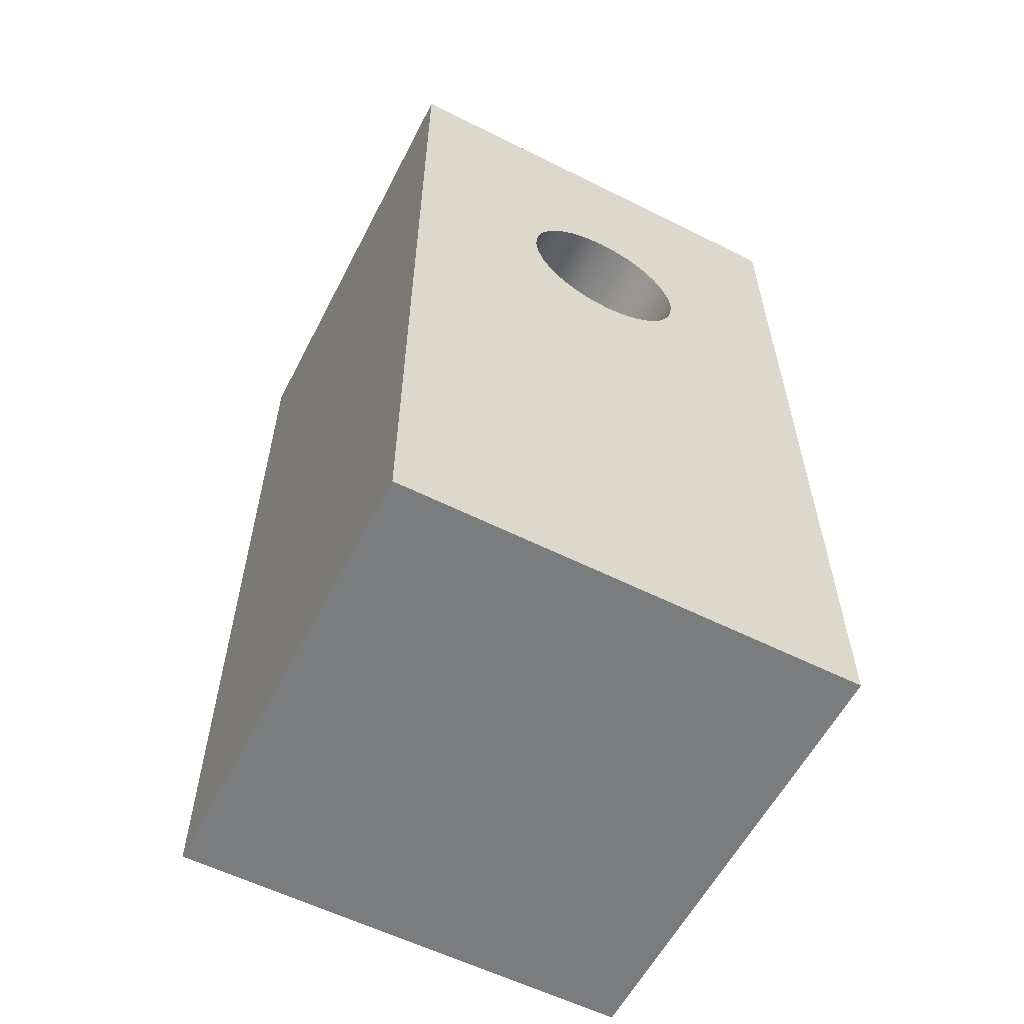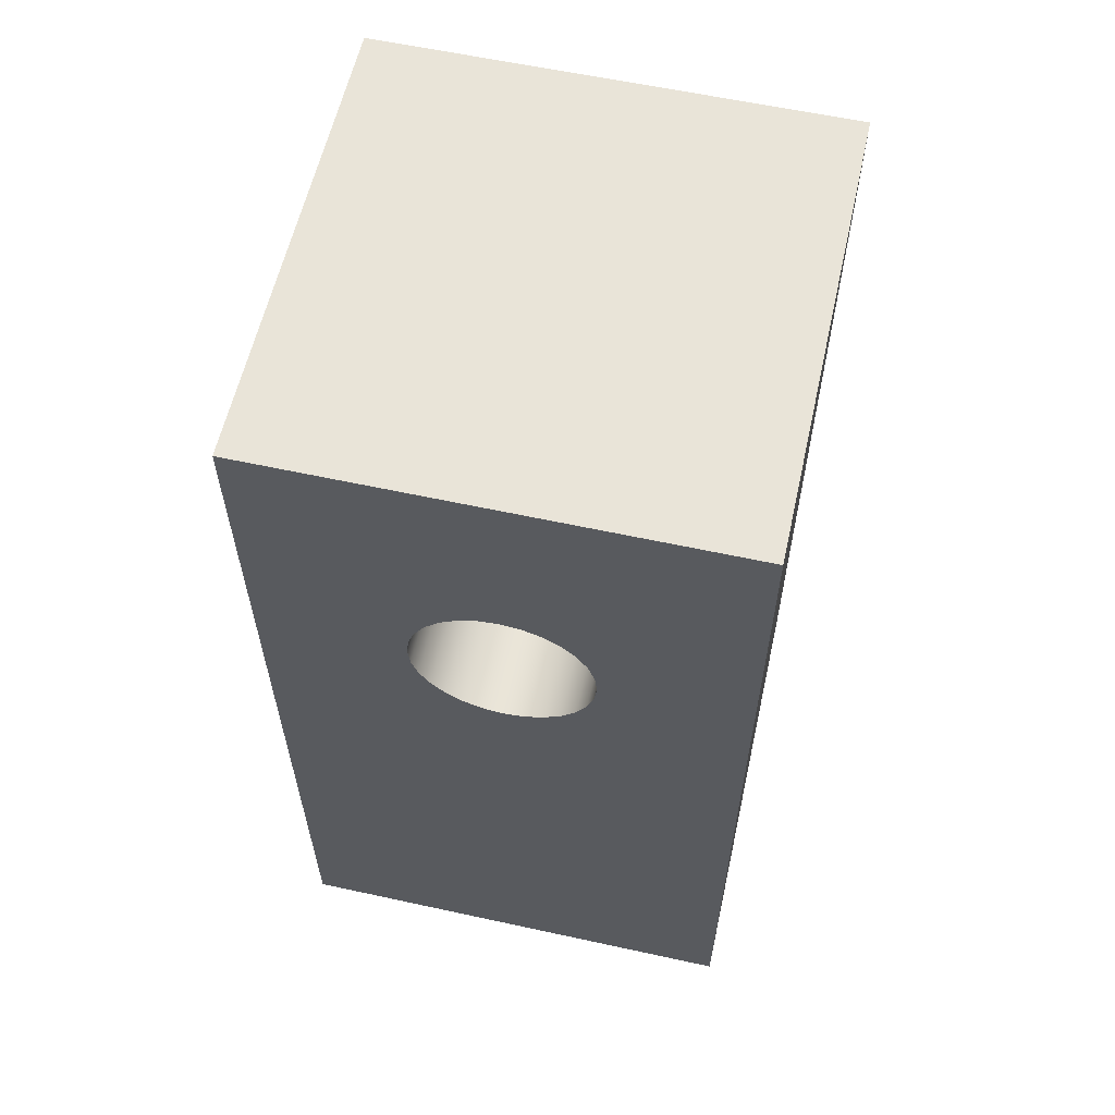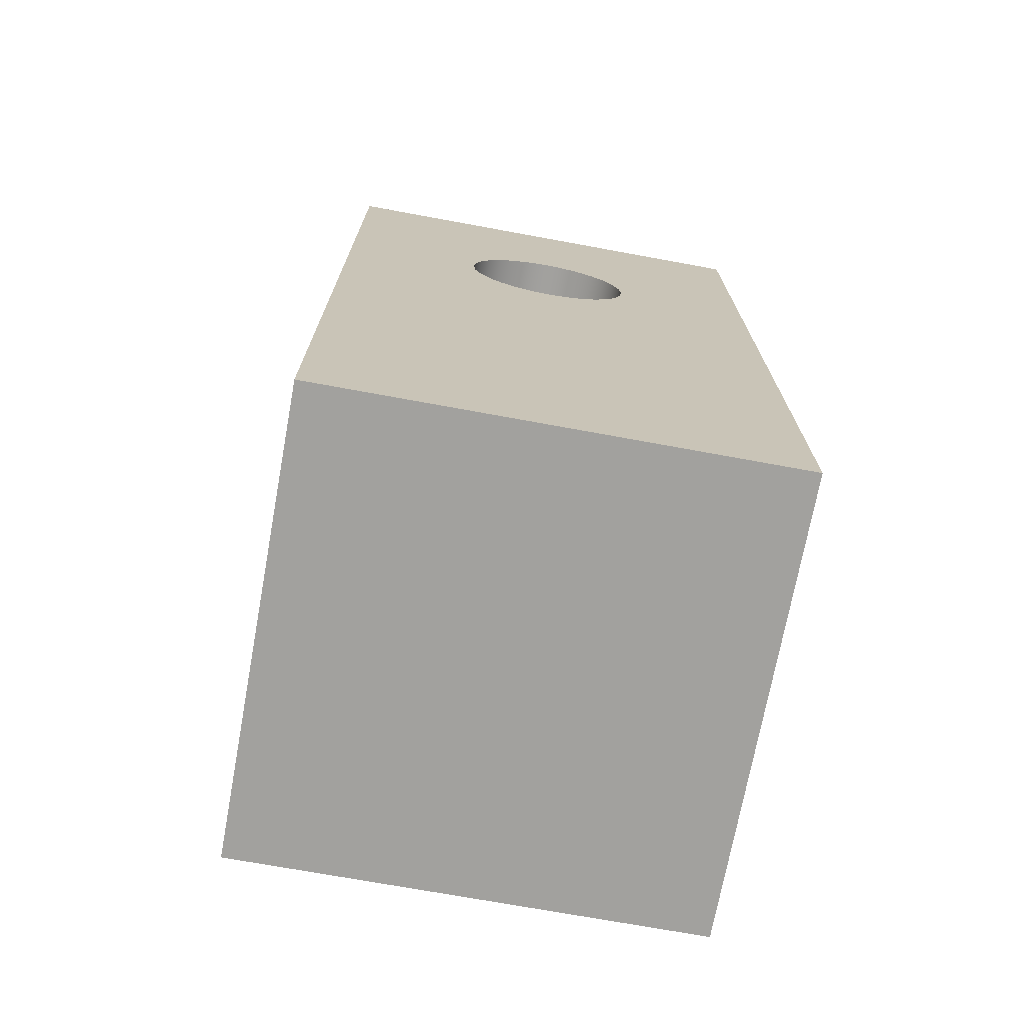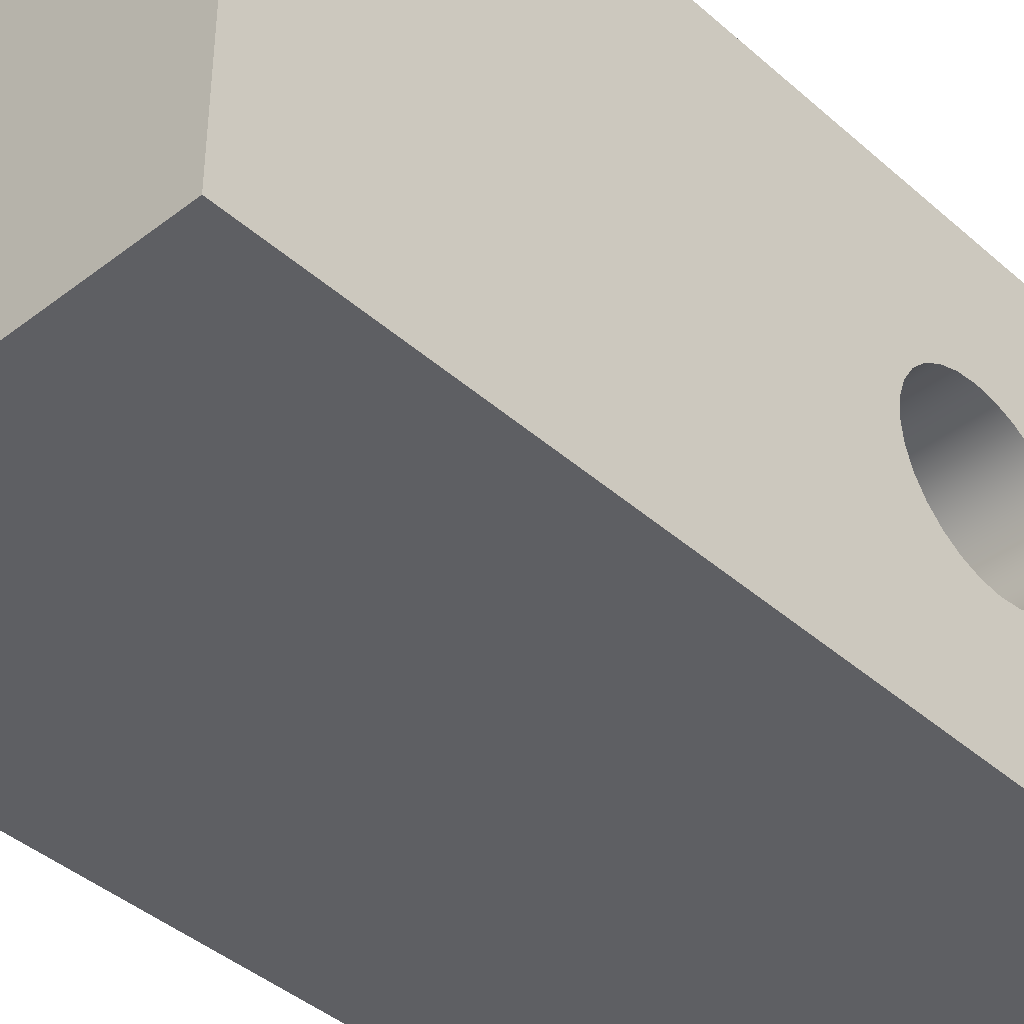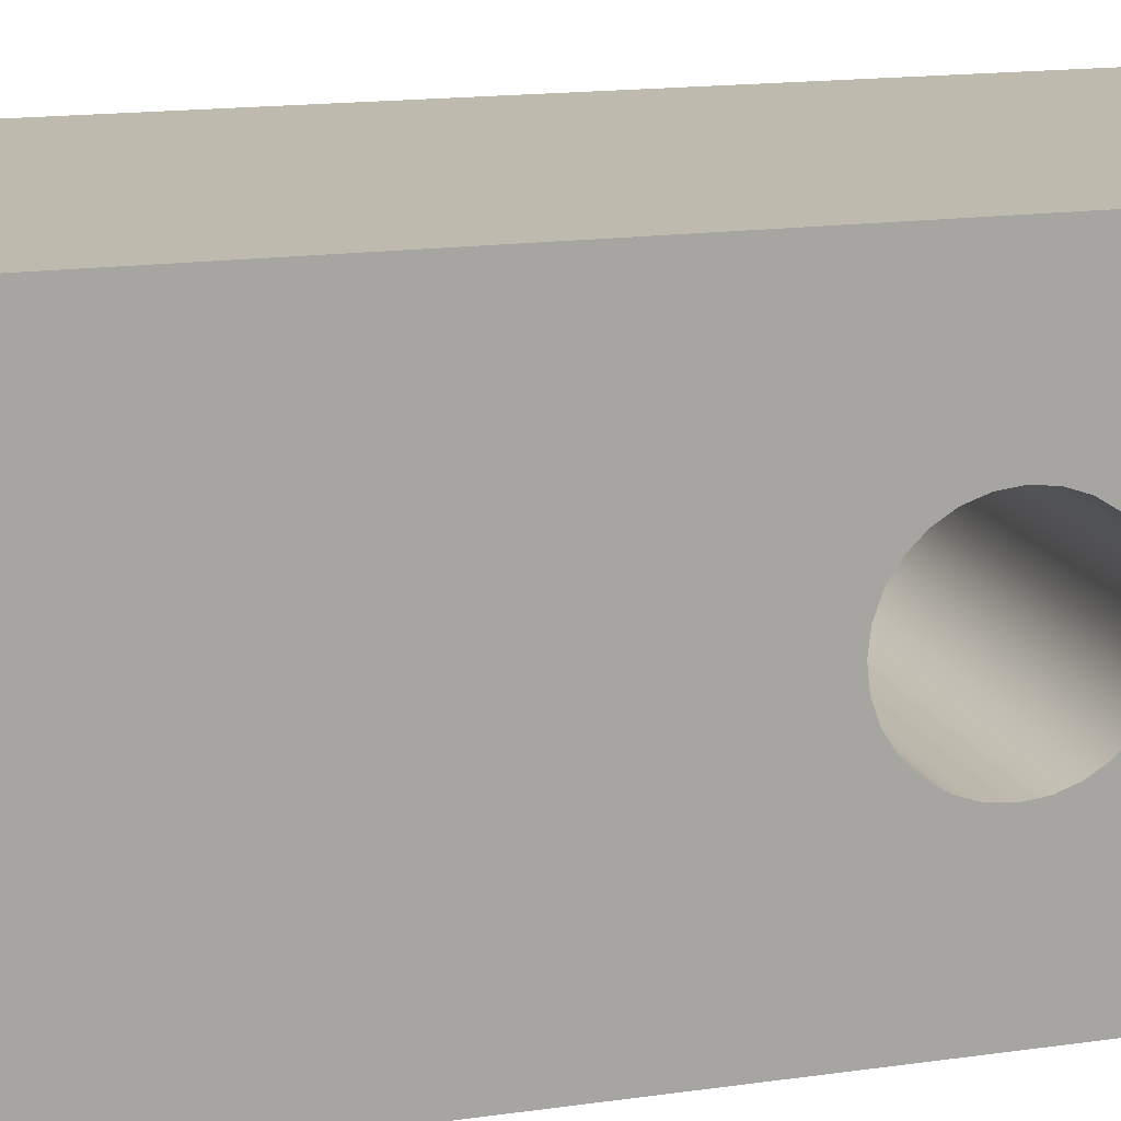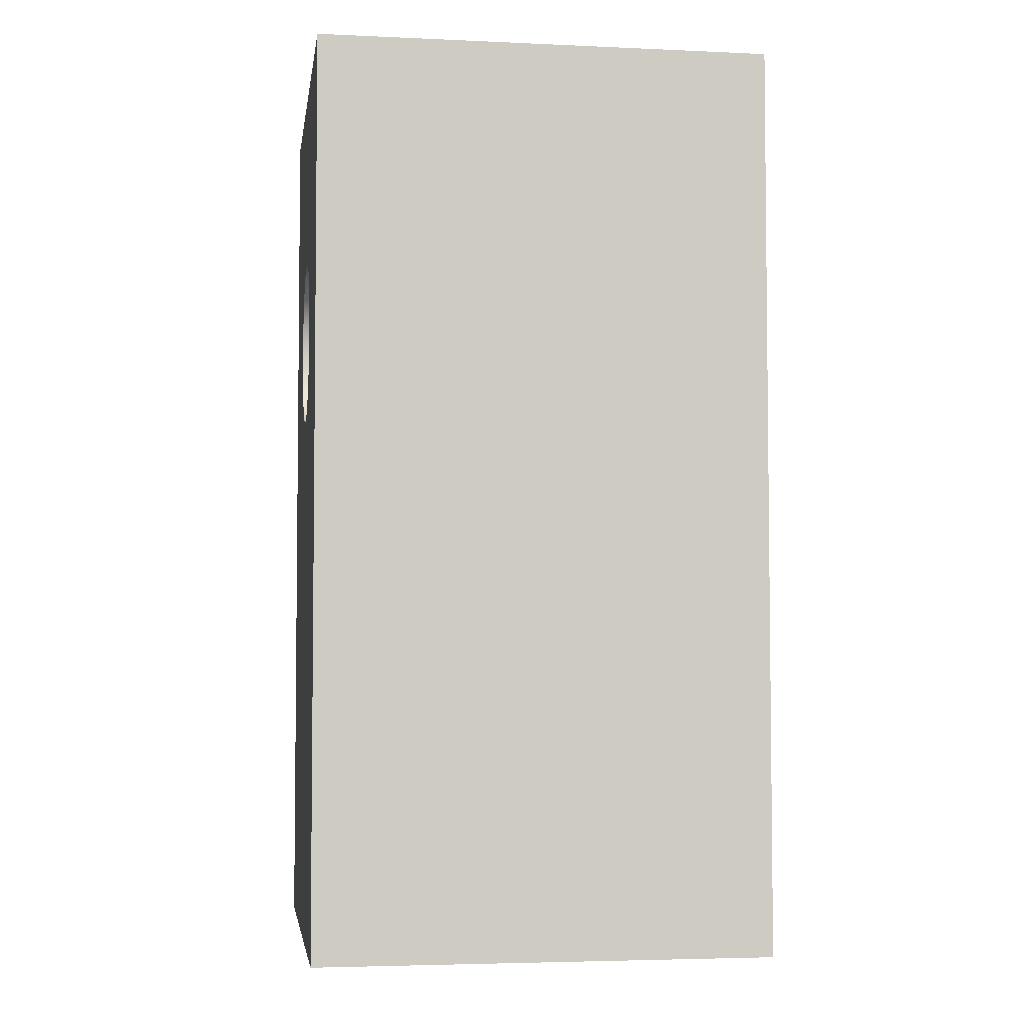
<metadata>
{"format":"obj","ext":"obj","renderer":"f3d","projection":"perspective","resolution":1024,"background":"white","views":[{"elev":-58.7,"azim":-117.2,"up":"+Z"},{"elev":59.8,"azim":102.6,"up":"+Z"},{"elev":-72.0,"azim":79.6,"up":"+Z"},{"elev":-41.0,"azim":-136.9,"up":"+Y"},{"elev":15.6,"azim":-106.9,"up":"+Y"},{"elev":-4.2,"azim":171.7,"up":"+Z"}]}
</metadata>
<code>
v -0.635 -0.2413 -2.955e-17
v -0.635 -0.2353 -0.05369
v -0.635 -0.2174 -0.1047
v -0.635 -0.1887 -0.1504
v -0.635 -0.1504 -0.1887
v -0.635 -0.1047 -0.2174
v -0.635 -0.05369 -0.2353
v -0.635 1.478e-17 -0.2413
v -0.635 0.05369 -0.2353
v -0.635 0.1047 -0.2174
v -0.635 0.1504 -0.1887
v -0.635 0.1887 -0.1504
v -0.635 0.2174 -0.1047
v -0.635 0.2353 -0.05369
v -0.635 0.2413 0
v -0.635 0.2353 0.05369
v -0.635 0.2174 0.1047
v -0.635 0.1887 0.1504
v -0.635 0.1504 0.1887
v -0.635 0.1047 0.2174
v -0.635 0.05369 0.2353
v -0.635 1.478e-17 0.2413
v -0.635 -0.05369 0.2353
v -0.635 -0.1047 0.2174
v -0.635 -0.1504 0.1887
v -0.635 -0.1887 0.1504
v -0.635 -0.2174 0.1047
v -0.635 -0.2353 0.05369
v -0.635 0.635 -1.778
v -0.635 -0.635 -1.778
v -0.635 -0.635 0.762
v -0.635 0.635 0.762
v -0.635 -0.2413 -2.955e-17
v -0.635 -0.2353 0.05369
v -0.635 -0.2174 0.1047
v -0.635 -0.1887 0.1504
v -0.635 -0.1504 0.1887
v -0.635 -0.1047 0.2174
v -0.635 -0.05369 0.2353
v -0.635 1.478e-17 0.2413
v -0.635 0.05369 0.2353
v -0.635 0.1047 0.2174
v -0.635 0.1504 0.1887
v -0.635 0.1887 0.1504
v -0.635 0.2174 0.1047
v -0.635 0.2353 0.05369
v -0.635 0.2413 0
v -0.635 0.2353 -0.05369
v -0.635 0.2174 -0.1047
v -0.635 0.1887 -0.1504
v -0.635 0.1504 -0.1887
v -0.635 0.1047 -0.2174
v -0.635 0.05369 -0.2353
v -0.635 1.478e-17 -0.2413
v -0.635 -0.05369 -0.2353
v -0.635 -0.1047 -0.2174
v -0.635 -0.1504 -0.1887
v -0.635 -0.1887 -0.1504
v -0.635 -0.2174 -0.1047
v -0.635 -0.2353 -0.05369
v 0.635 -0.2413 -2.955e-17
v 0.635 -0.2353 -0.05369
v 0.635 -0.2174 -0.1047
v 0.635 -0.1887 -0.1504
v 0.635 -0.1504 -0.1887
v 0.635 -0.1047 -0.2174
v 0.635 -0.05369 -0.2353
v 0.635 1.478e-17 -0.2413
v 0.635 0.05369 -0.2353
v 0.635 0.1047 -0.2174
v 0.635 0.1504 -0.1887
v 0.635 0.1887 -0.1504
v 0.635 0.2174 -0.1047
v 0.635 0.2353 -0.05369
v 0.635 0.2413 0
v 0.635 0.2353 0.05369
v 0.635 0.2174 0.1047
v 0.635 0.1887 0.1504
v 0.635 0.1504 0.1887
v 0.635 0.1047 0.2174
v 0.635 0.05369 0.2353
v 0.635 1.478e-17 0.2413
v 0.635 -0.05369 0.2353
v 0.635 -0.1047 0.2174
v 0.635 -0.1504 0.1887
v 0.635 -0.1887 0.1504
v 0.635 -0.2174 0.1047
v 0.635 -0.2353 0.05369
v 0.635 -0.2413 -2.955e-17
v -0.635 -0.2413 -2.955e-17
v -0.635 -0.635 -1.778
v 0.635 -0.635 -1.778
v 0.635 -0.635 0.762
v -0.635 -0.635 0.762
v -0.635 -0.635 0.762
v 0.635 -0.635 0.762
v 0.635 0.635 0.762
v -0.635 0.635 0.762
v -0.635 0.635 0.762
v 0.635 0.635 0.762
v 0.635 0.635 -1.778
v -0.635 0.635 -1.778
v -0.635 0.635 -1.778
v 0.635 0.635 -1.778
v 0.635 -0.635 -1.778
v -0.635 -0.635 -1.778
v 0.635 -0.2413 -2.955e-17
v 0.635 -0.2353 0.05369
v 0.635 -0.2174 0.1047
v 0.635 -0.1887 0.1504
v 0.635 -0.1504 0.1887
v 0.635 -0.1047 0.2174
v 0.635 -0.05369 0.2353
v 0.635 1.478e-17 0.2413
v 0.635 0.05369 0.2353
v 0.635 0.1047 0.2174
v 0.635 0.1504 0.1887
v 0.635 0.1887 0.1504
v 0.635 0.2174 0.1047
v 0.635 0.2353 0.05369
v 0.635 0.2413 0
v 0.635 0.2353 -0.05369
v 0.635 0.2174 -0.1047
v 0.635 0.1887 -0.1504
v 0.635 0.1504 -0.1887
v 0.635 0.1047 -0.2174
v 0.635 0.05369 -0.2353
v 0.635 1.478e-17 -0.2413
v 0.635 -0.05369 -0.2353
v 0.635 -0.1047 -0.2174
v 0.635 -0.1504 -0.1887
v 0.635 -0.1887 -0.1504
v 0.635 -0.2174 -0.1047
v 0.635 -0.2353 -0.05369
v 0.635 -0.635 -1.778
v 0.635 0.635 -1.778
v 0.635 0.635 0.762
v 0.635 -0.635 0.762
g 3ddd62e4-e33c-11ea-b5b1-54bf646e7e1f
f 28 1 31
f 31 1 2
f 31 2 30
f 30 2 3
f 30 3 4
f 4 5 30
f 30 5 6
f 30 6 7
f 7 8 30
f 30 8 29
f 29 8 9
f 29 9 10
f 10 11 29
f 29 11 12
f 29 12 13
f 13 14 29
f 29 14 32
f 32 14 15
f 32 15 16
f 16 17 32
f 32 17 18
f 32 18 19
f 19 20 32
f 32 20 21
f 32 21 22
f 32 22 31
f 31 22 23
f 31 23 24
f 24 25 31
f 31 25 26
f 31 26 27
f 27 28 31
g 3dddb0f4-e33c-11ea-bc8f-54bf646e7e1f
f 34 88 33
f 33 88 89
f 90 61 60
f 60 61 62
f 60 62 59
f 59 62 63
f 59 63 58
f 58 63 64
f 58 64 57
f 57 64 65
f 57 65 56
f 56 65 66
f 56 66 55
f 55 66 67
f 55 67 54
f 54 67 68
f 54 68 53
f 53 68 69
f 53 69 52
f 52 69 70
f 52 70 51
f 51 70 71
f 51 71 50
f 50 71 72
f 50 72 49
f 49 72 73
f 49 73 48
f 48 73 74
f 48 74 47
f 47 74 75
f 47 75 46
f 46 75 76
f 46 76 45
f 45 76 77
f 45 77 44
f 44 77 78
f 44 78 43
f 43 78 79
f 43 79 42
f 42 79 80
f 42 80 41
f 41 80 81
f 41 81 40
f 40 81 82
f 40 82 39
f 39 82 83
f 39 83 38
f 38 83 84
f 38 84 37
f 37 84 85
f 37 85 36
f 36 85 86
f 36 86 35
f 35 86 87
f 35 87 34
f 34 87 88
g 3dddd802-e33c-11ea-bb32-54bf646e7e1f
f 92 93 91
f 91 93 94
g 3dde26e8-e33c-11ea-b857-54bf646e7e1f
f 96 97 95
f 95 97 98
g 3dde748c-e33c-11ea-a2a4-54bf646e7e1f
f 100 101 99
f 99 101 102
g 3dde9b9c-e33c-11ea-ac80-54bf646e7e1f
f 104 105 103
f 103 105 106
g 3ddee99c-e33c-11ea-8ff9-54bf646e7e1f
f 134 107 138
f 138 107 108
f 138 108 109
f 109 110 138
f 138 110 111
f 138 111 112
f 112 113 138
f 138 113 114
f 138 114 137
f 137 114 115
f 137 115 116
f 116 117 137
f 137 117 118
f 137 118 119
f 119 120 137
f 137 120 121
f 137 121 122
f 137 122 136
f 136 122 123
f 136 123 124
f 124 125 136
f 136 125 126
f 136 126 127
f 127 128 136
f 136 128 135
f 135 128 129
f 135 129 130
f 130 131 135
f 135 131 132
f 135 132 133
f 133 134 135
f 135 134 138

</code>
